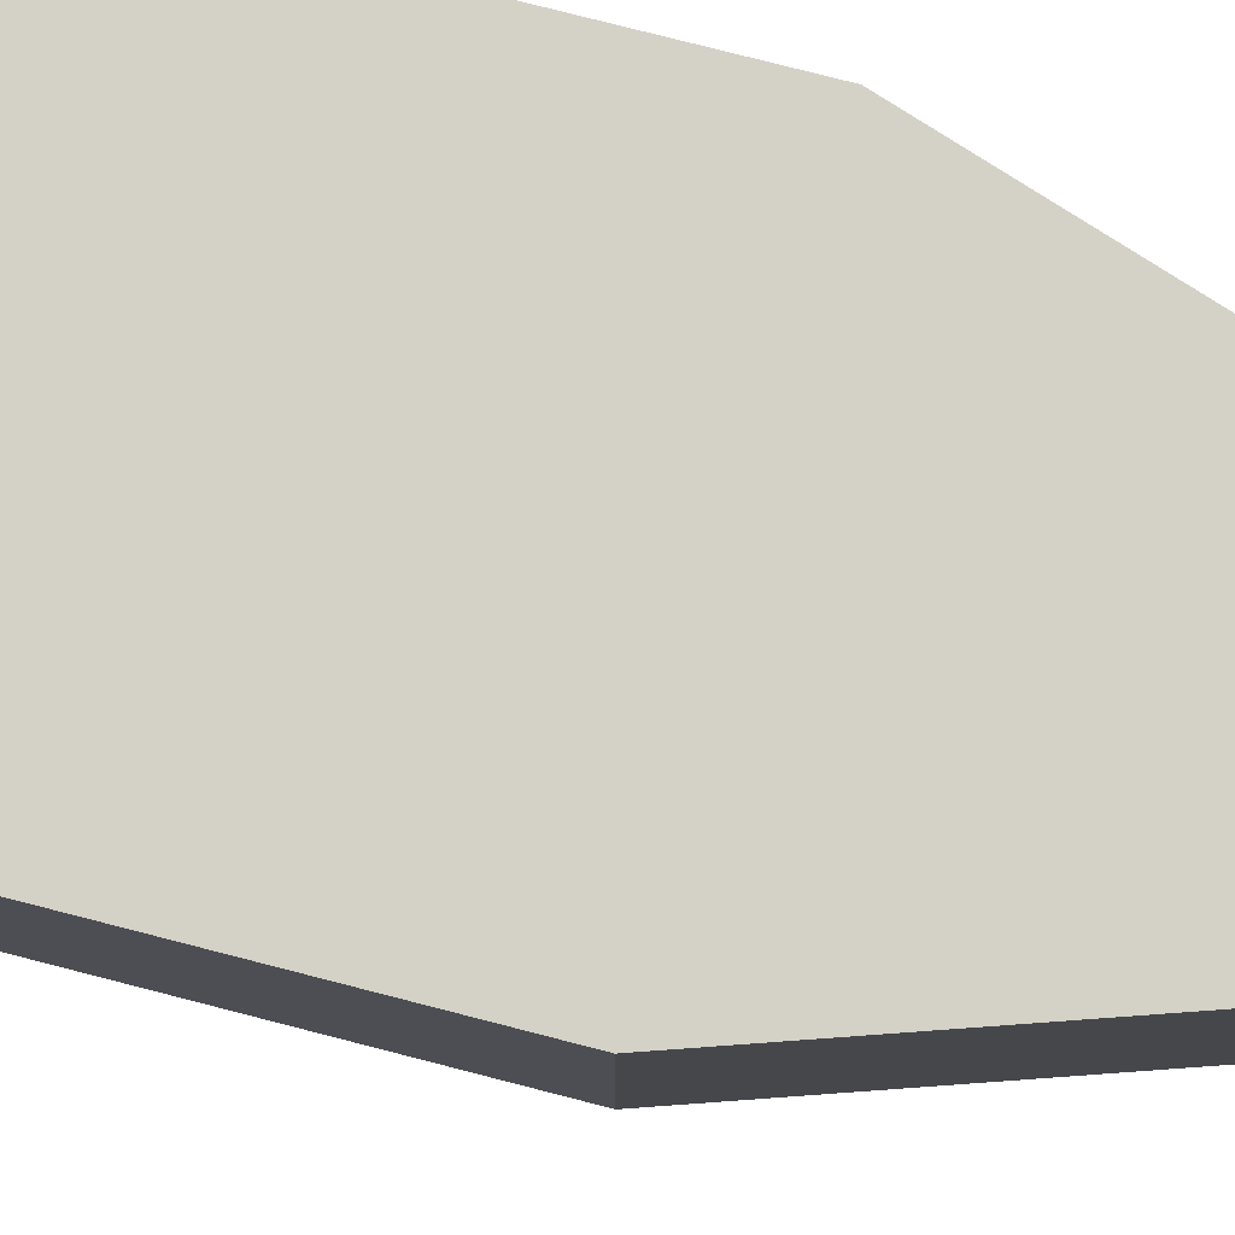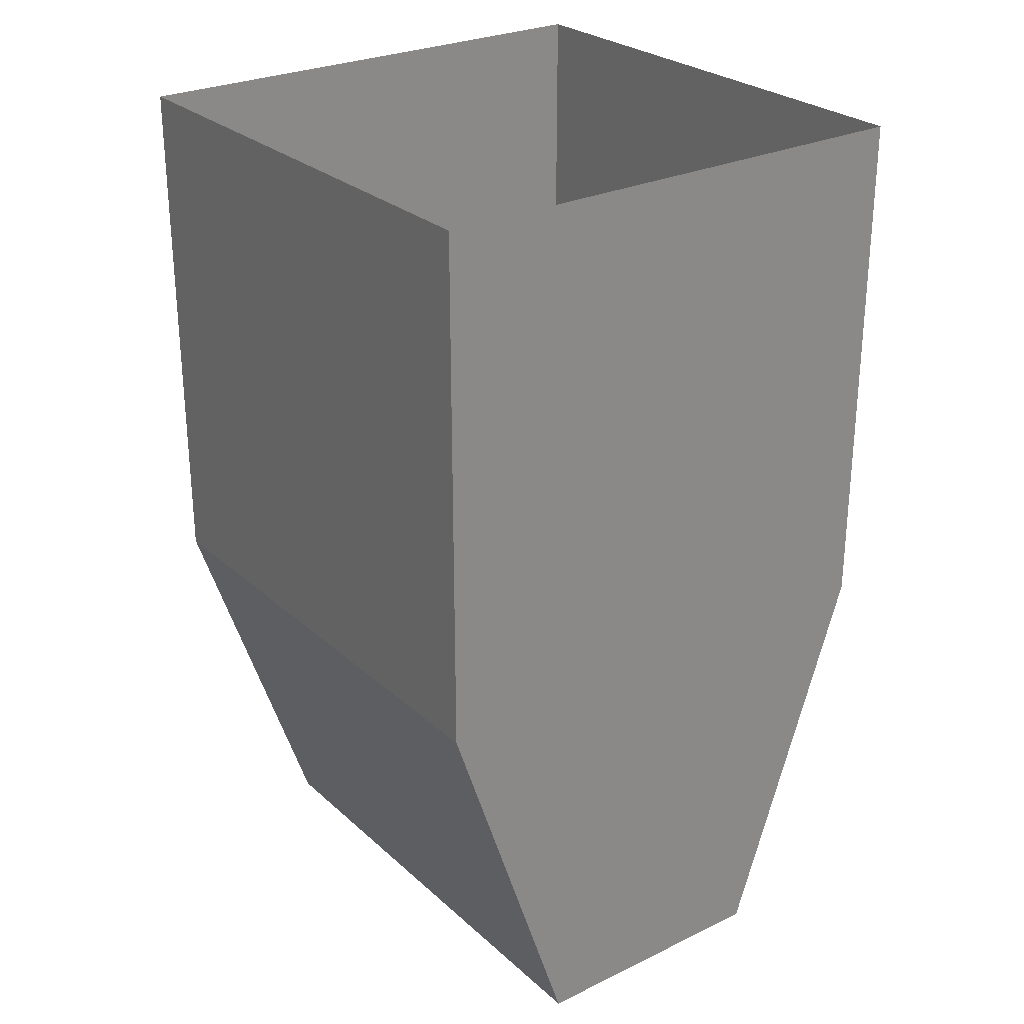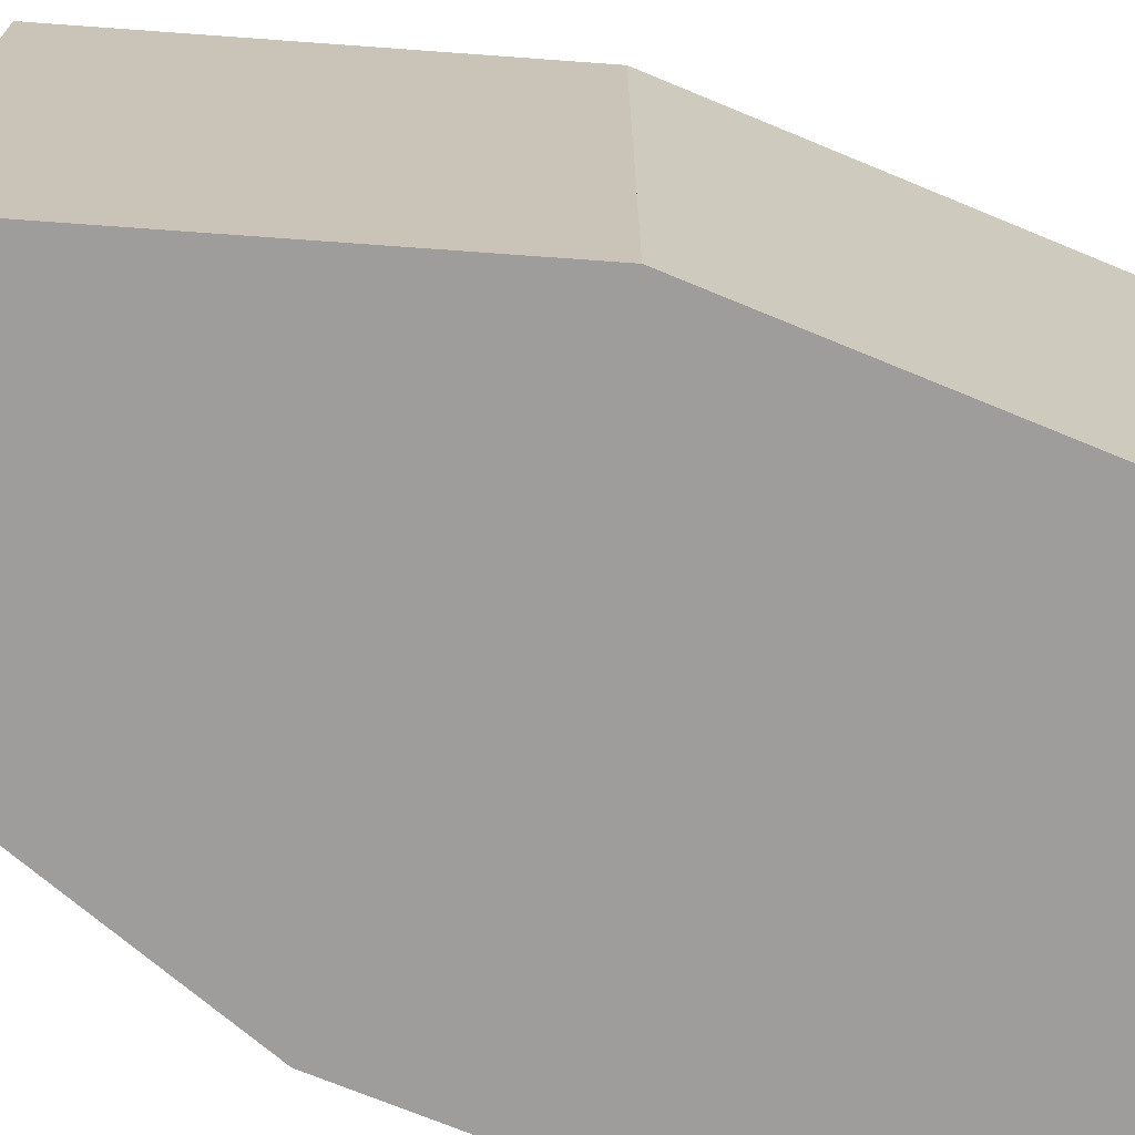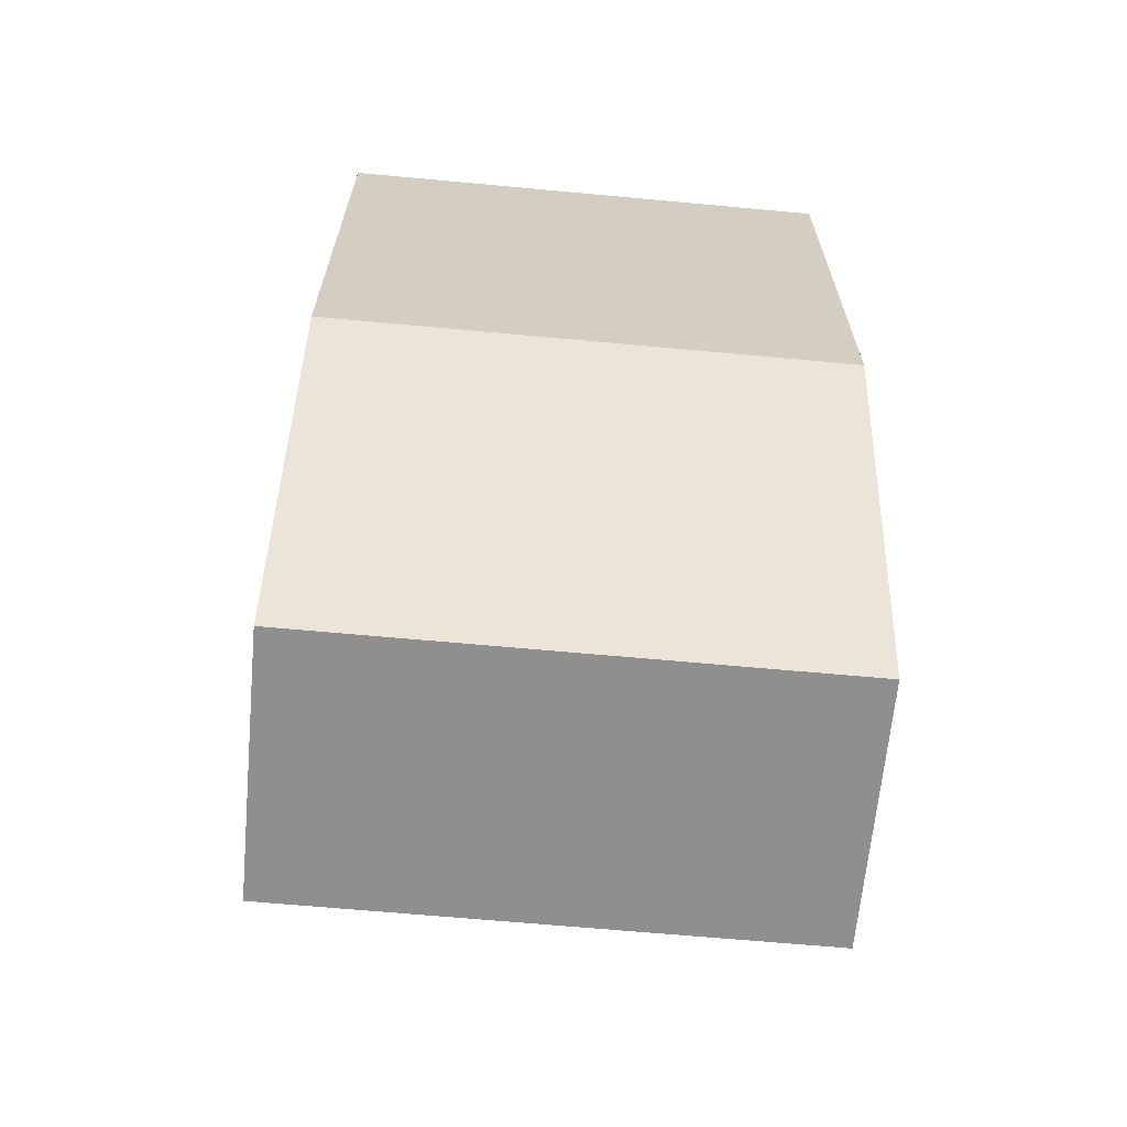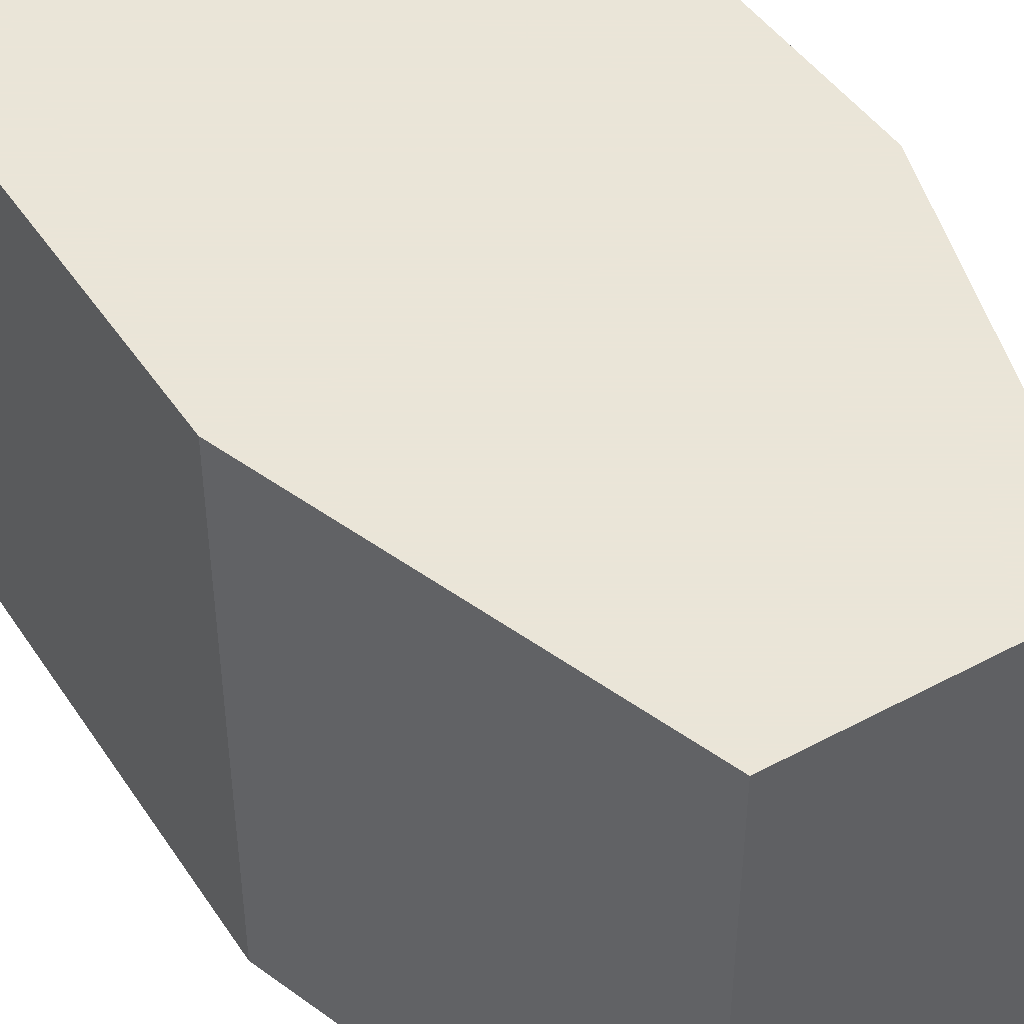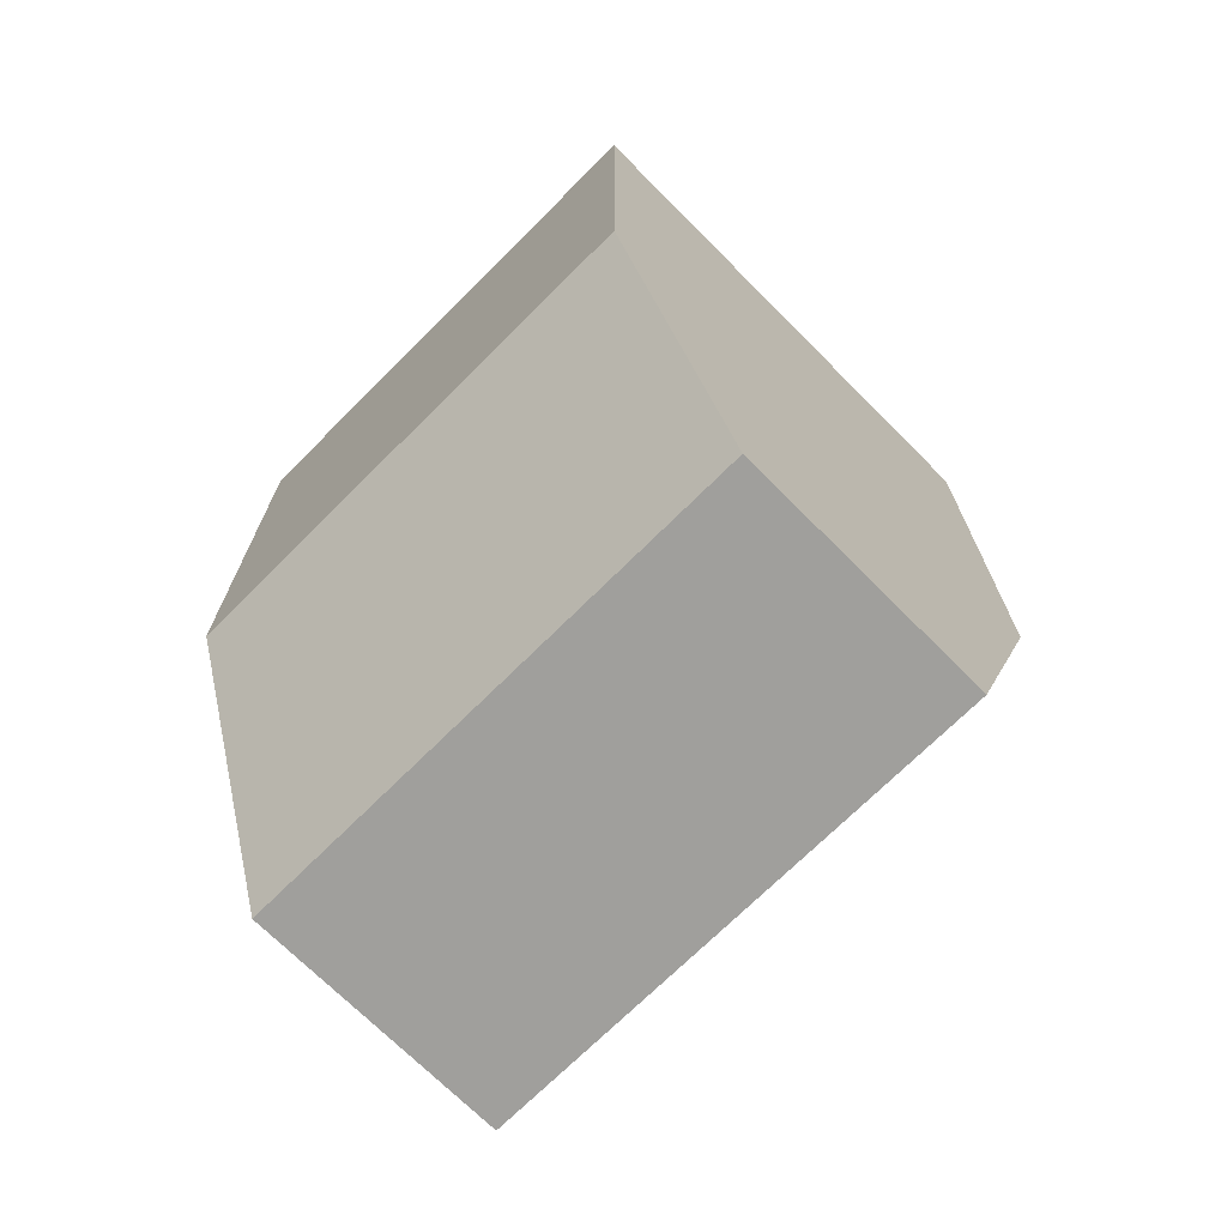
<metadata>
{"format":"obj","ext":"obj","renderer":"f3d","projection":"perspective","resolution":1024,"background":"white","views":[{"elev":79.8,"azim":-75.7,"up":"+Z"},{"elev":27.1,"azim":143.4,"up":"+Y"},{"elev":-70.4,"azim":67.4,"up":"+Z"},{"elev":-65.4,"azim":-95.3,"up":"+Y"},{"elev":45.5,"azim":-31.7,"up":"+Z"},{"elev":-71.2,"azim":-45.1,"up":"+Y"}]}
</metadata>
<code>
v -64 -128 64
v -64 -128 -64
v -32 -224 -64
v -32 -224 64
v 64 -128 -64
v 32 -224 -64
v 64 -128 64
v 32 -224 64
v -64 0 64
v -64 0 -64
v 64 0 -64
v 64 0 64
f 1 2 3 4
f 2 5 6 3
f 5 7 8 6
f 7 1 4 8
f 4 3 6 8
f 1 2 3 4
f 2 5 6 3
f 5 7 8 6
f 7 1 4 8
f 4 3 6 8
f 1 2 3 4
f 2 5 6 3
f 5 7 8 6
f 7 1 4 8
f 4 3 6 8
f 1 2 3 4
f 2 5 6 3
f 5 7 8 6
f 7 1 4 8
f 4 3 6 8
f 9 10 2 1
f 10 11 5 2
f 11 12 7 5
f 12 9 1 7
f 1 2 5 7
f 9 10 2 1
f 10 11 5 2
f 11 12 7 5
f 12 9 1 7
f 1 2 5 7
f 9 10 2 1
f 10 11 5 2
f 11 12 7 5
f 12 9 1 7
f 1 2 5 7
f 9 10 2 1
f 10 11 5 2
f 11 12 7 5
f 12 9 1 7
f 1 2 5 7

</code>
